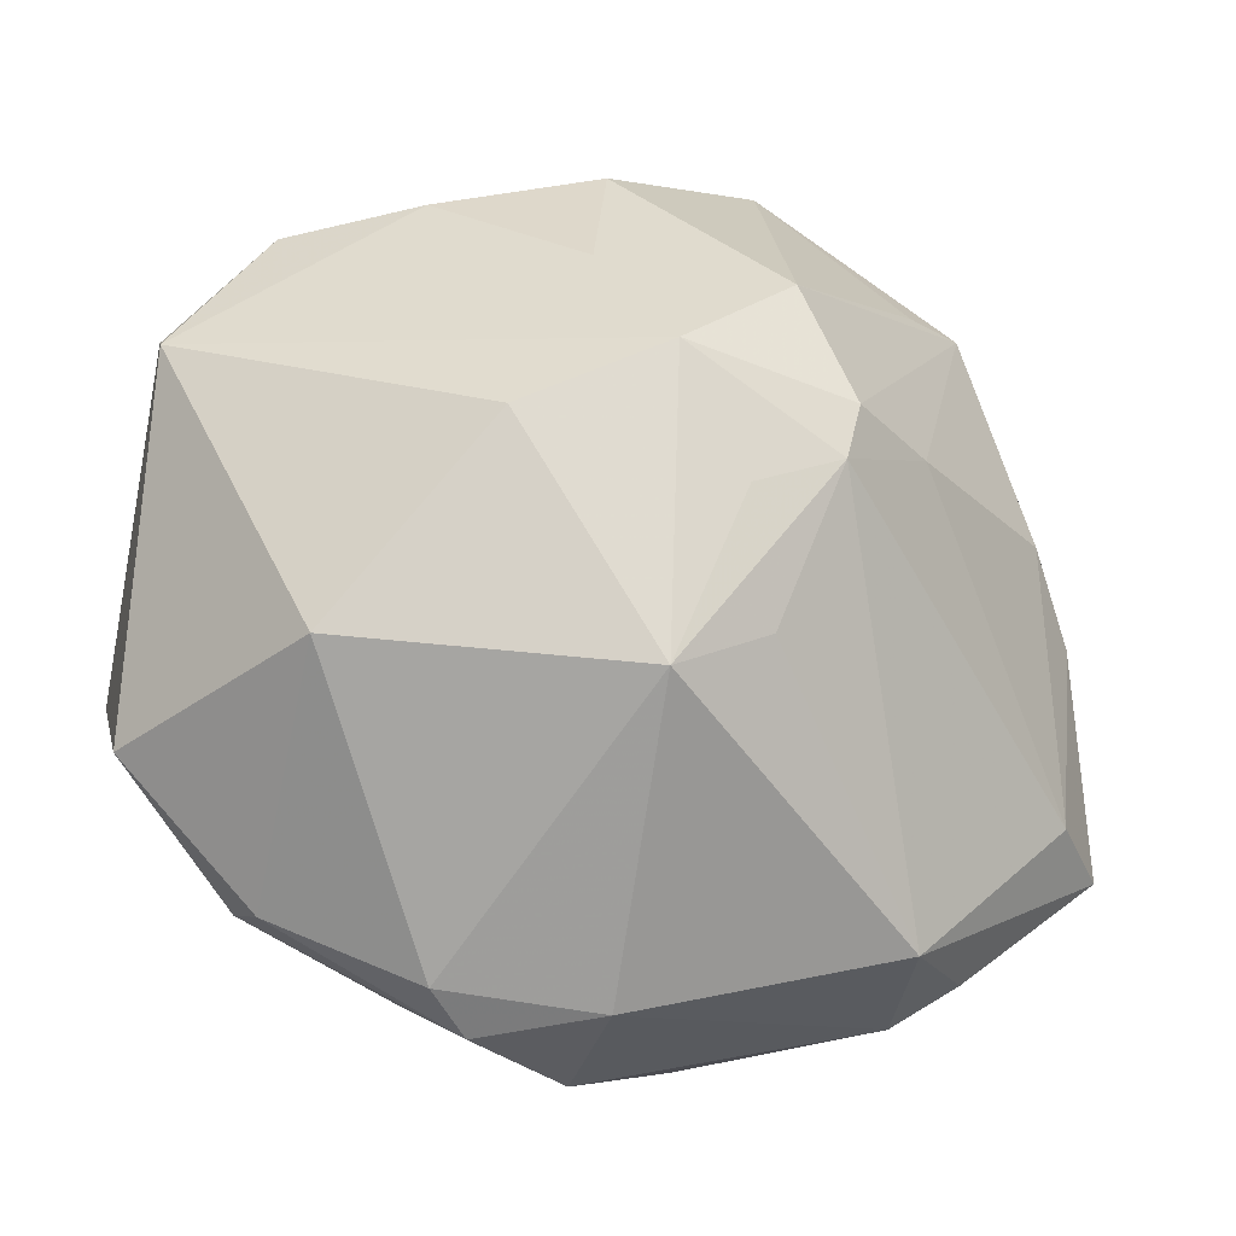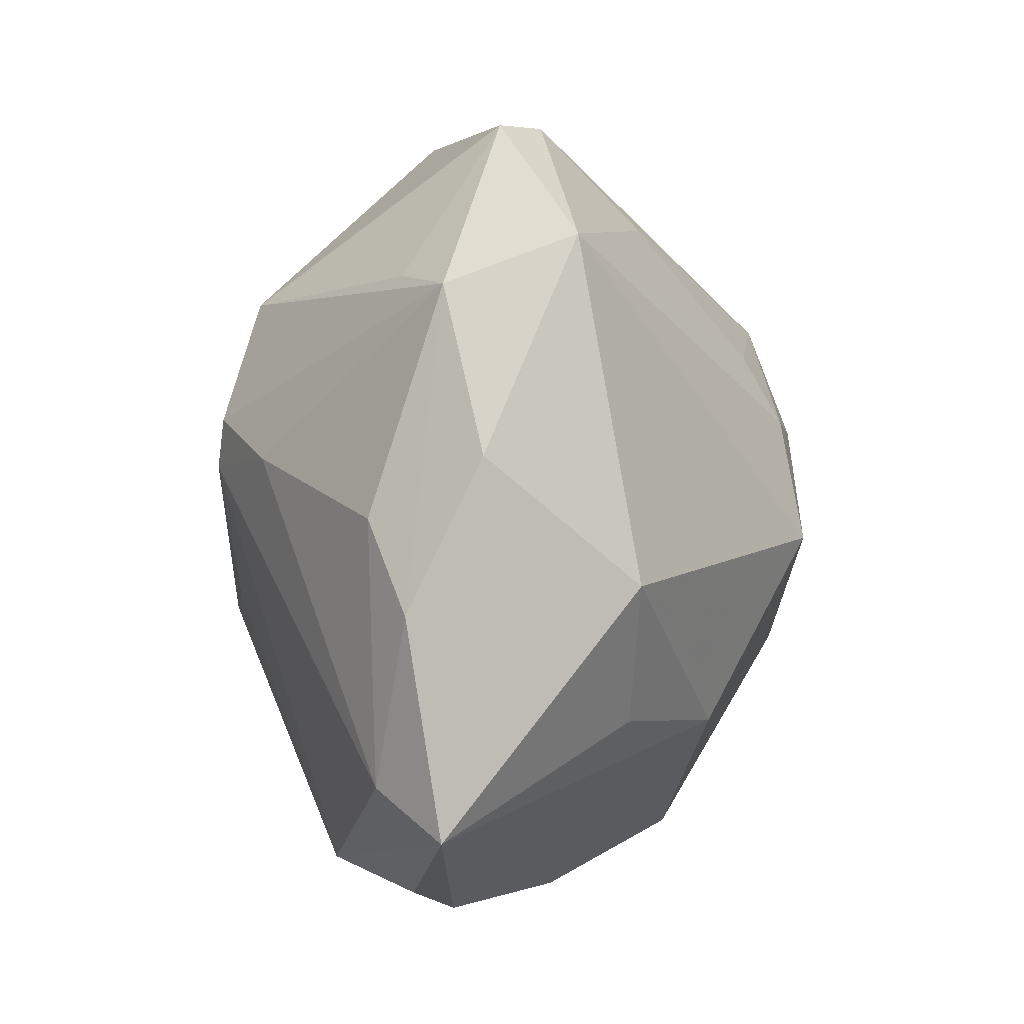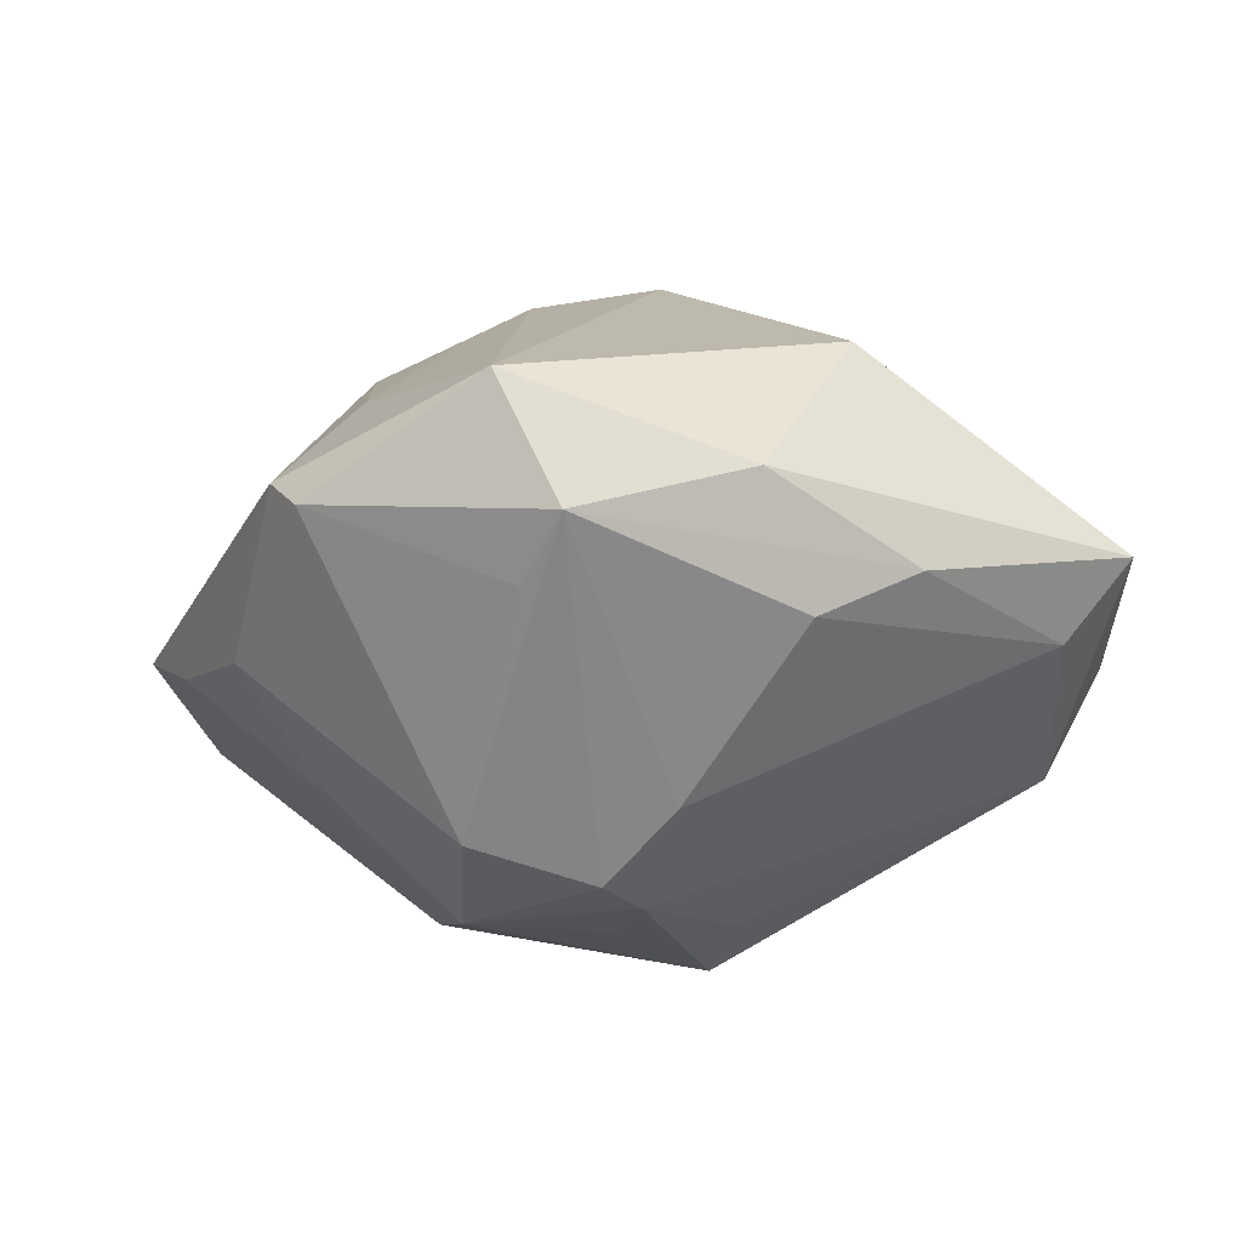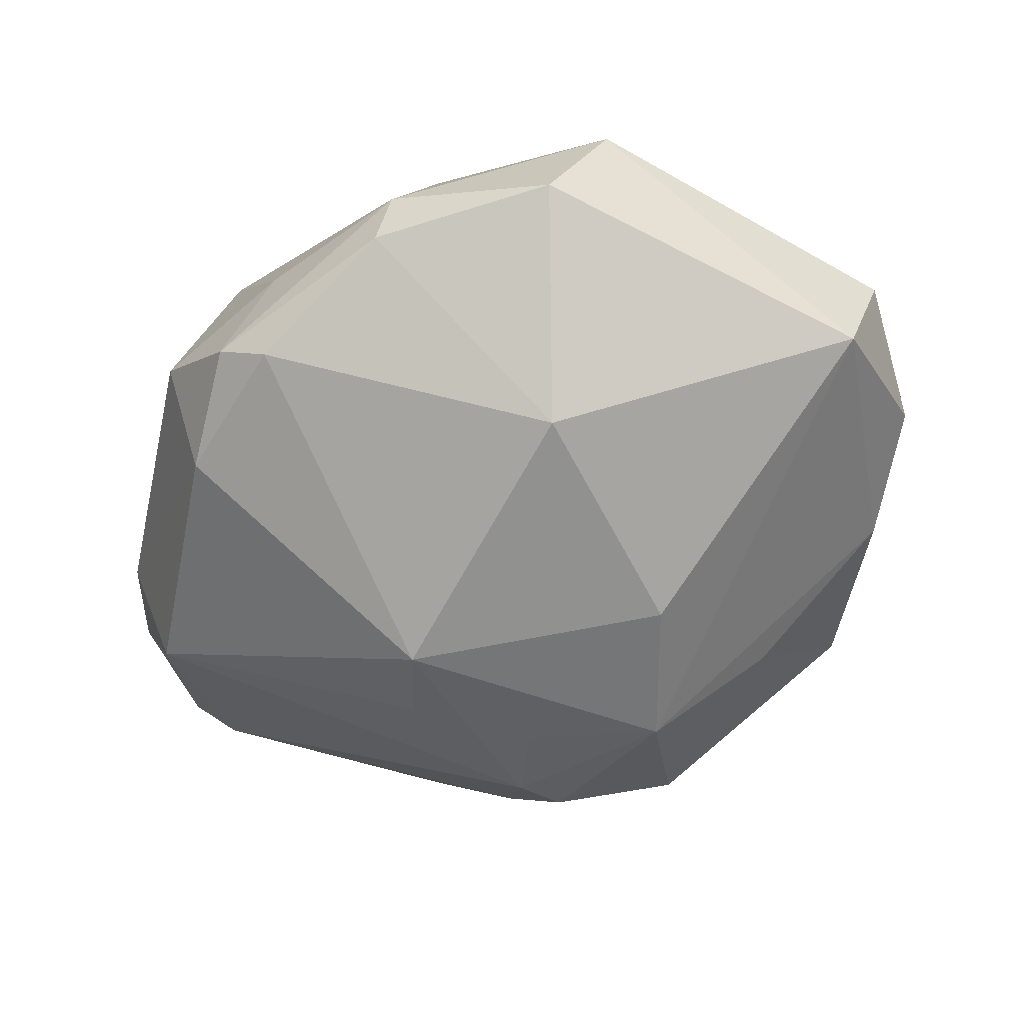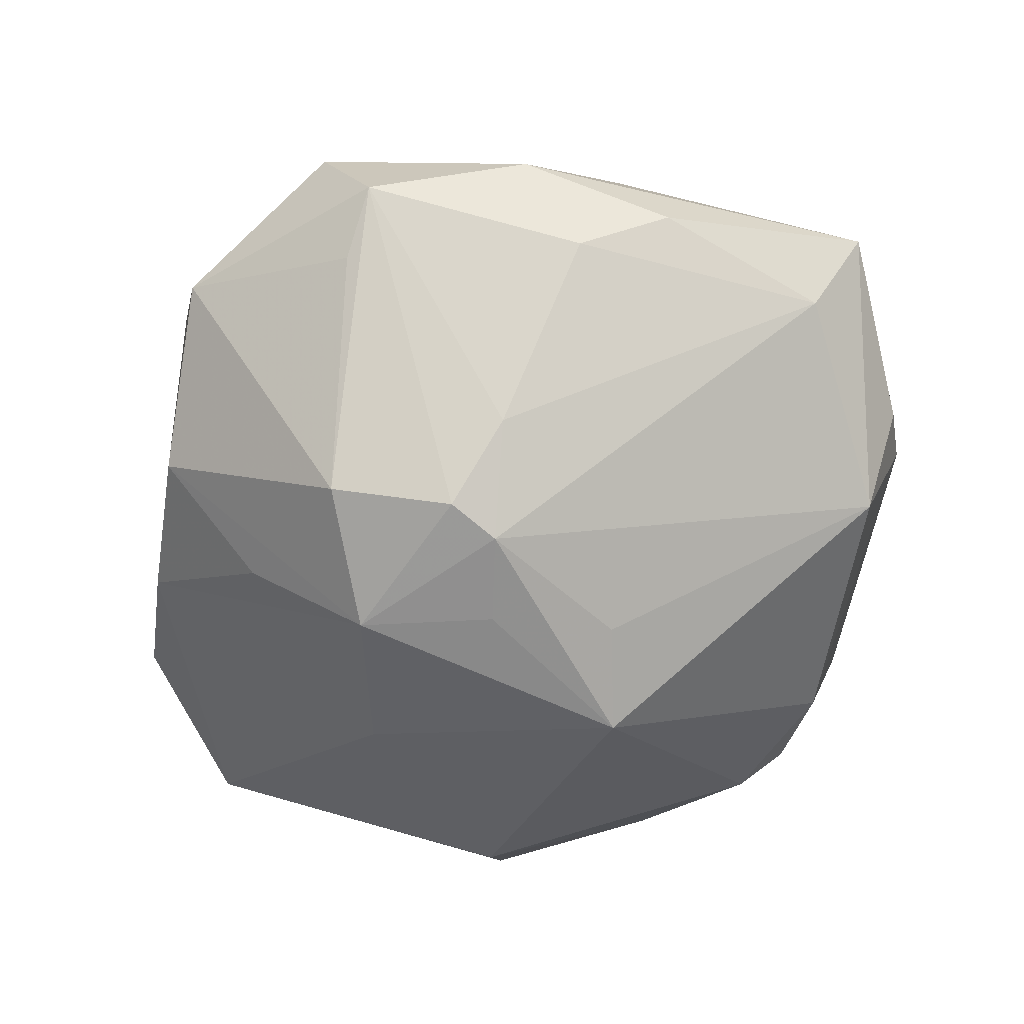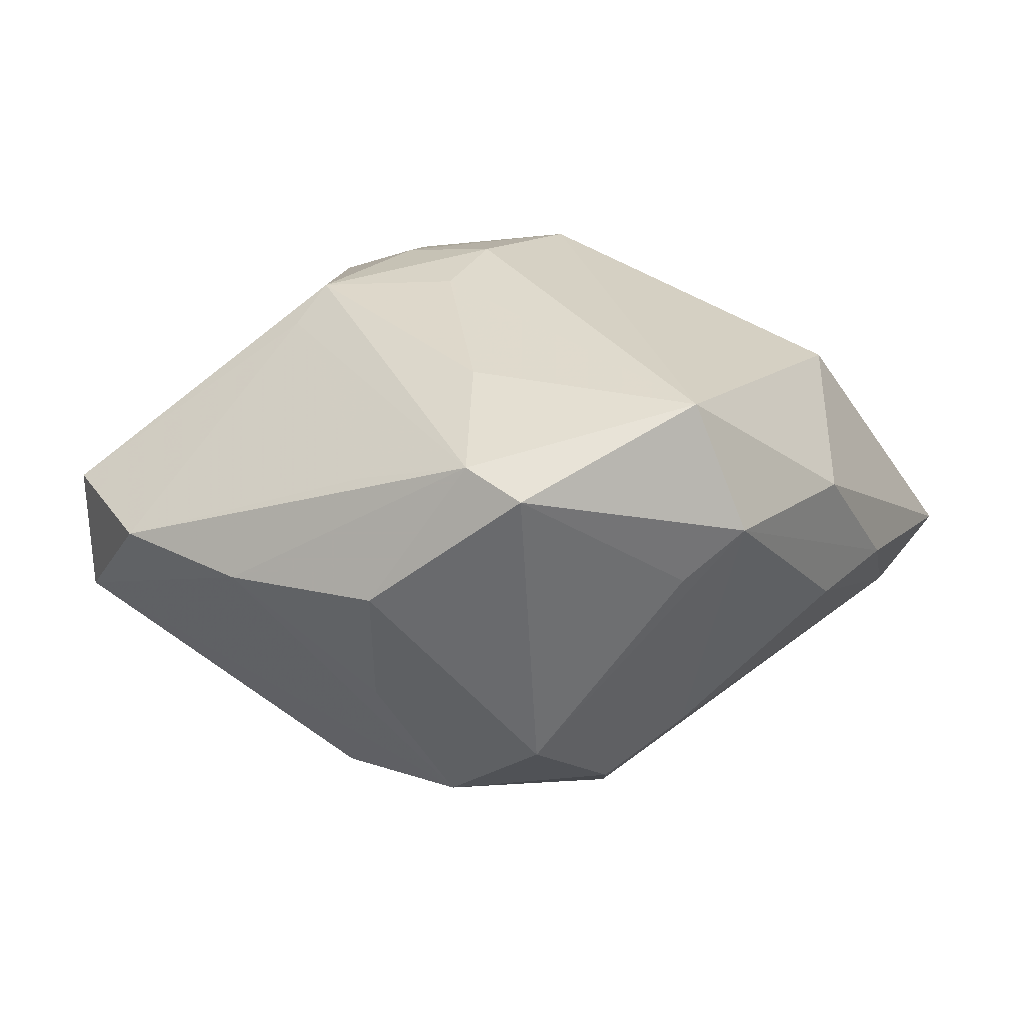
<metadata>
{"format":"obj","ext":"obj","renderer":"f3d","projection":"perspective","resolution":1024,"background":"white","views":[{"elev":-15.4,"azim":166.5,"up":"+Y"},{"elev":11.7,"azim":-82.1,"up":"+Y"},{"elev":-14.6,"azim":-125.2,"up":"+Z"},{"elev":-48.2,"azim":66.2,"up":"+Z"},{"elev":-59.9,"azim":-111.0,"up":"+Z"},{"elev":-0.3,"azim":-163.4,"up":"+Z"}]}
</metadata>
<code>
v -0.007882 -0.0412 0.005601
v -0.01827 -0.01789 0.02403
v -0.01159 0.0253 -0.0262
v -0.03853 0.001477 0.0183
v 0.008497 0.008973 0.03112
v 0.01868 0.03804 -0.006865
v 0.001821 0.0415 -0.009125
v 0.01412 -0.04053 -0.008329
v 0.002389 -0.0388 -0.01399
v 0.03071 -0.00881 -0.02331
v -0.007339 9.708e-05 0.03349
v -0.005585 0.00468 -0.03154
v -0.03233 -0.01427 0.01668
v -0.009673 0.04459 0.004513
v 0.01022 -0.001178 0.03271
v -0.01675 -0.02155 0.02111
v -0.04039 0.007898 -0.008724
v 0.04535 -0.008463 0.009363
v -0.03234 -0.0339 -0.005919
v 0.03214 0.0351 -0.002233
v -0.01565 0.04526 0.0009544
v 0.01751 0.02233 0.02162
v 0.003398 -0.04352 -0.0009213
v 0.01503 0.01969 0.02614
v -0.04242 0.01493 0.003154
v 0.03371 -0.02878 0.00137
v 0.04224 0.02622 0.004448
v -0.04837 -0.02275 -0.0001963
v 0.04533 -0.01555 -0.003772
v 0.01925 0.0009014 0.0302
v 0.005547 0.02917 -0.01949
v -0.02437 0.01066 -0.02322
v -0.03146 0.03548 0.01104
v -0.01452 0.007762 -0.03058
v 0.04309 0.02149 -0.00797
v -0.03555 0.0308 -0.001852
v 0.03228 -0.02987 -0.004554
v 0.0005292 0.0175 -0.031
v 0.01802 -0.03663 -0.01142
v -0.02512 -0.03292 -0.01567
v -0.001813 0.01192 0.03055
v 0.02022 -0.01838 0.02907
v -0.006984 0.03358 0.01493
v 0.003717 -0.03698 0.01752
v -0.01621 0.01329 -0.02947
v 0.00289 0.041 0.003596
v -0.008011 -0.008174 -0.02998
v -0.02639 -0.03769 -0.002634
v -0.02903 0.03073 -0.007104
v 0.002007 -0.01232 -0.03295
v -0.04491 -0.0007996 -0.00422
v -0.04267 -0.01915 -0.007781
v 0.01796 -0.03653 0.002068
v 0.0151 0.01103 -0.02873
v 0.000448 0.01877 0.02621
f 25 4 33
f 28 4 25
f 25 33 36
f 11 33 4
f 48 28 19
f 1 28 48
f 1 44 28
f 20 27 35
f 35 18 29
f 27 18 35
f 33 11 41
f 2 11 4
f 29 18 26
f 44 1 23
f 23 9 8
f 23 1 48
f 48 9 23
f 15 11 42
f 44 26 42
f 42 26 18
f 42 2 44
f 11 2 42
f 10 35 29
f 54 35 10
f 10 50 54
f 12 50 34
f 40 19 28
f 50 9 40
f 48 19 40
f 40 9 48
f 6 31 7
f 20 35 6
f 34 40 52
f 52 40 28
f 51 28 25
f 25 36 51
f 36 17 51
f 51 52 28
f 17 52 51
f 7 3 21
f 21 36 33
f 36 3 45
f 5 11 15
f 5 41 11
f 28 44 16
f 16 2 28
f 44 2 16
f 4 28 13
f 13 2 4
f 28 2 13
f 29 26 37
f 37 26 8
f 37 10 29
f 8 26 53
f 53 23 8
f 53 26 44
f 44 23 53
f 15 42 30
f 30 42 18
f 30 5 15
f 30 18 27
f 50 10 39
f 8 9 39
f 39 9 50
f 39 37 8
f 10 37 39
f 34 50 47
f 47 40 34
f 50 40 47
f 31 6 38
f 38 35 54
f 38 6 35
f 7 31 38
f 38 3 7
f 54 50 38
f 50 12 38
f 38 45 3
f 38 12 34
f 34 45 38
f 49 3 36
f 36 21 49
f 49 21 3
f 32 17 36
f 36 45 32
f 32 52 17
f 34 52 32
f 32 45 34
f 41 5 24
f 5 30 24
f 24 30 27
f 22 27 20
f 22 24 27
f 20 46 22
f 41 24 55
f 24 43 55
f 33 41 55
f 55 43 33
f 14 21 33
f 33 43 14
f 14 46 20
f 14 43 24
f 20 6 14
f 14 22 46
f 24 22 14
f 14 6 7
f 7 21 14

</code>
